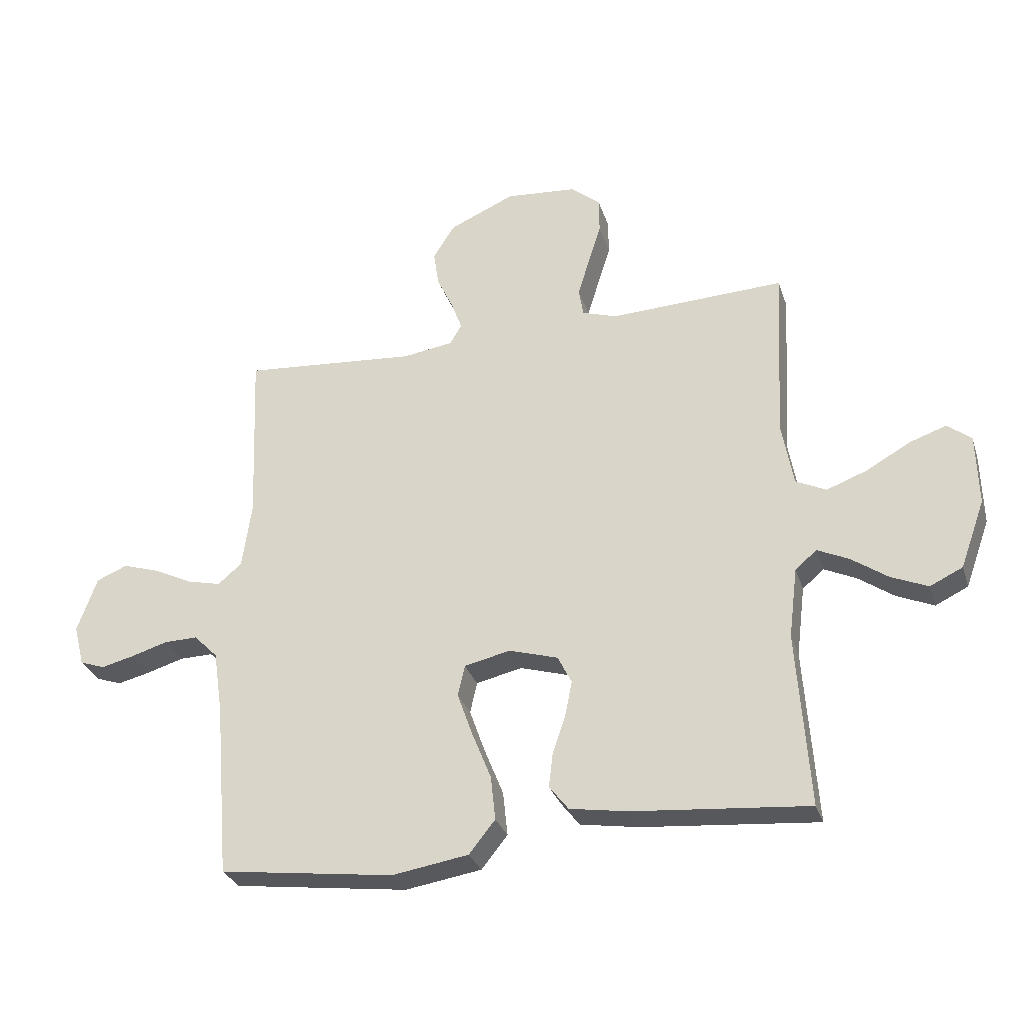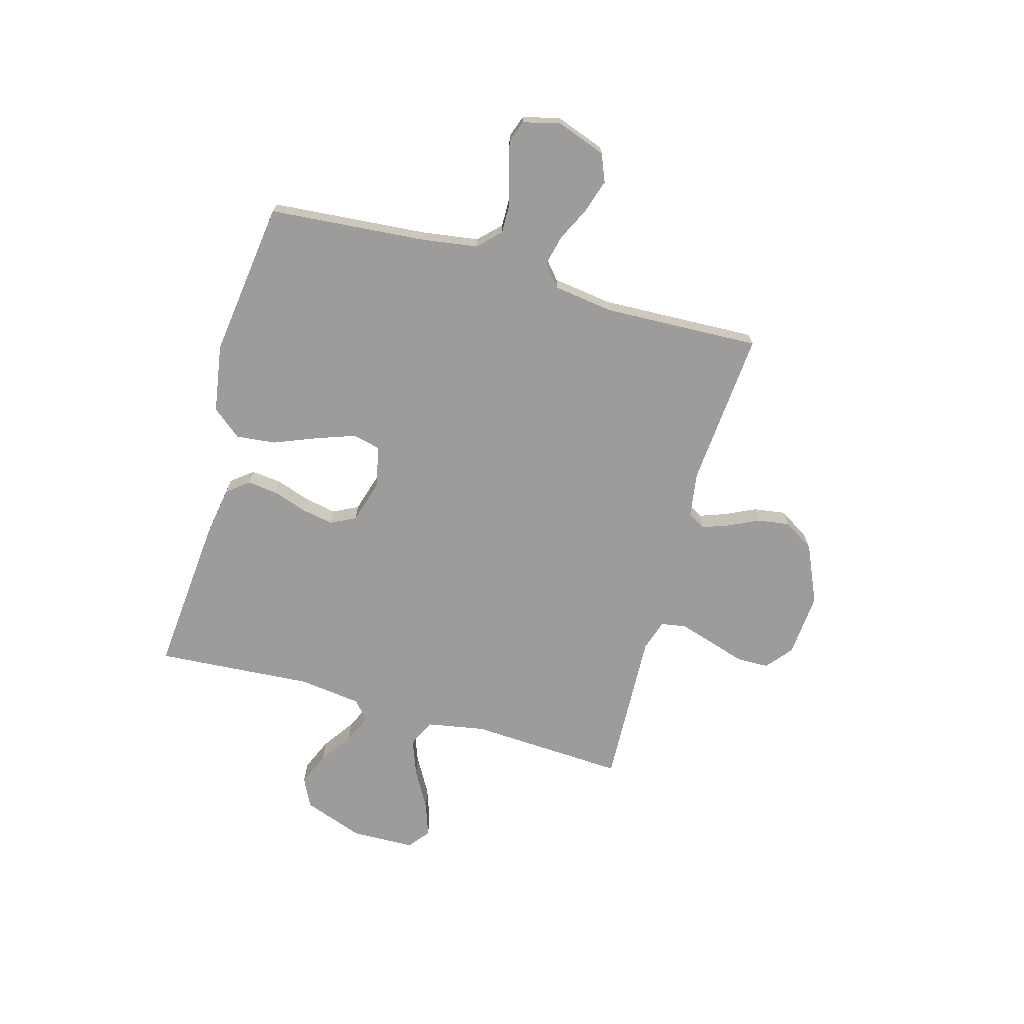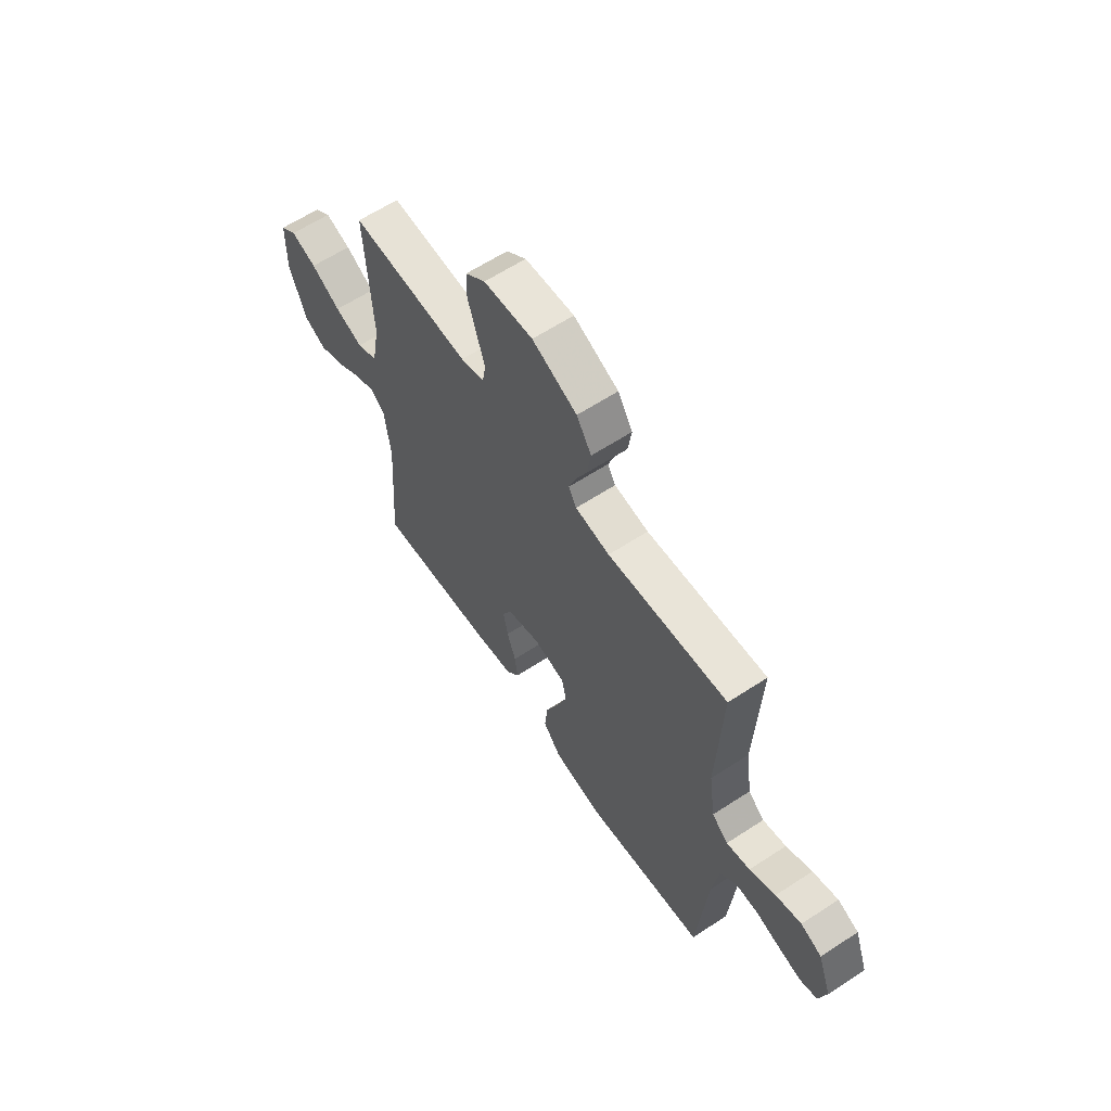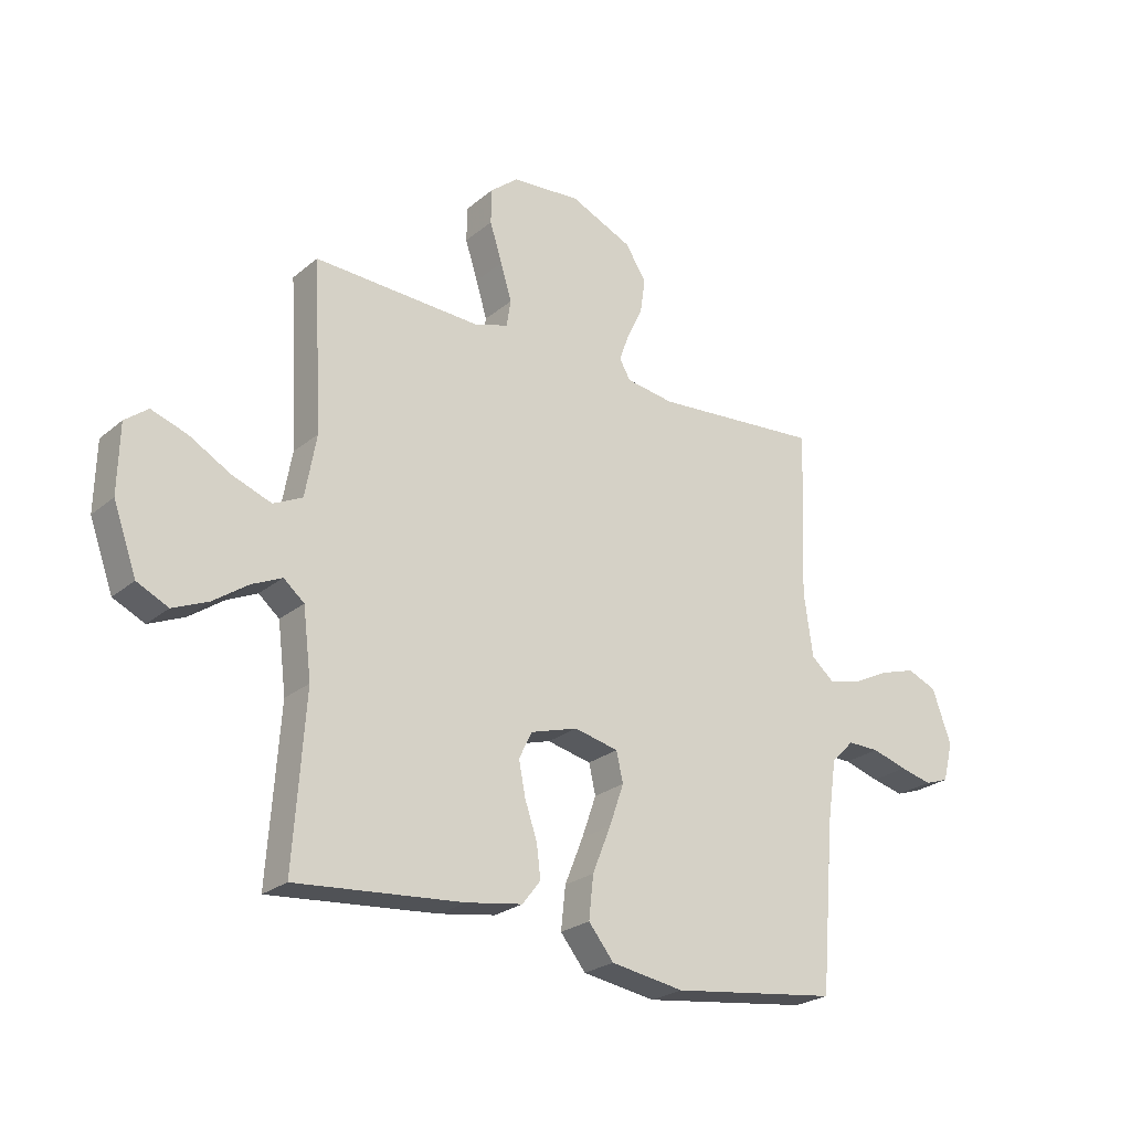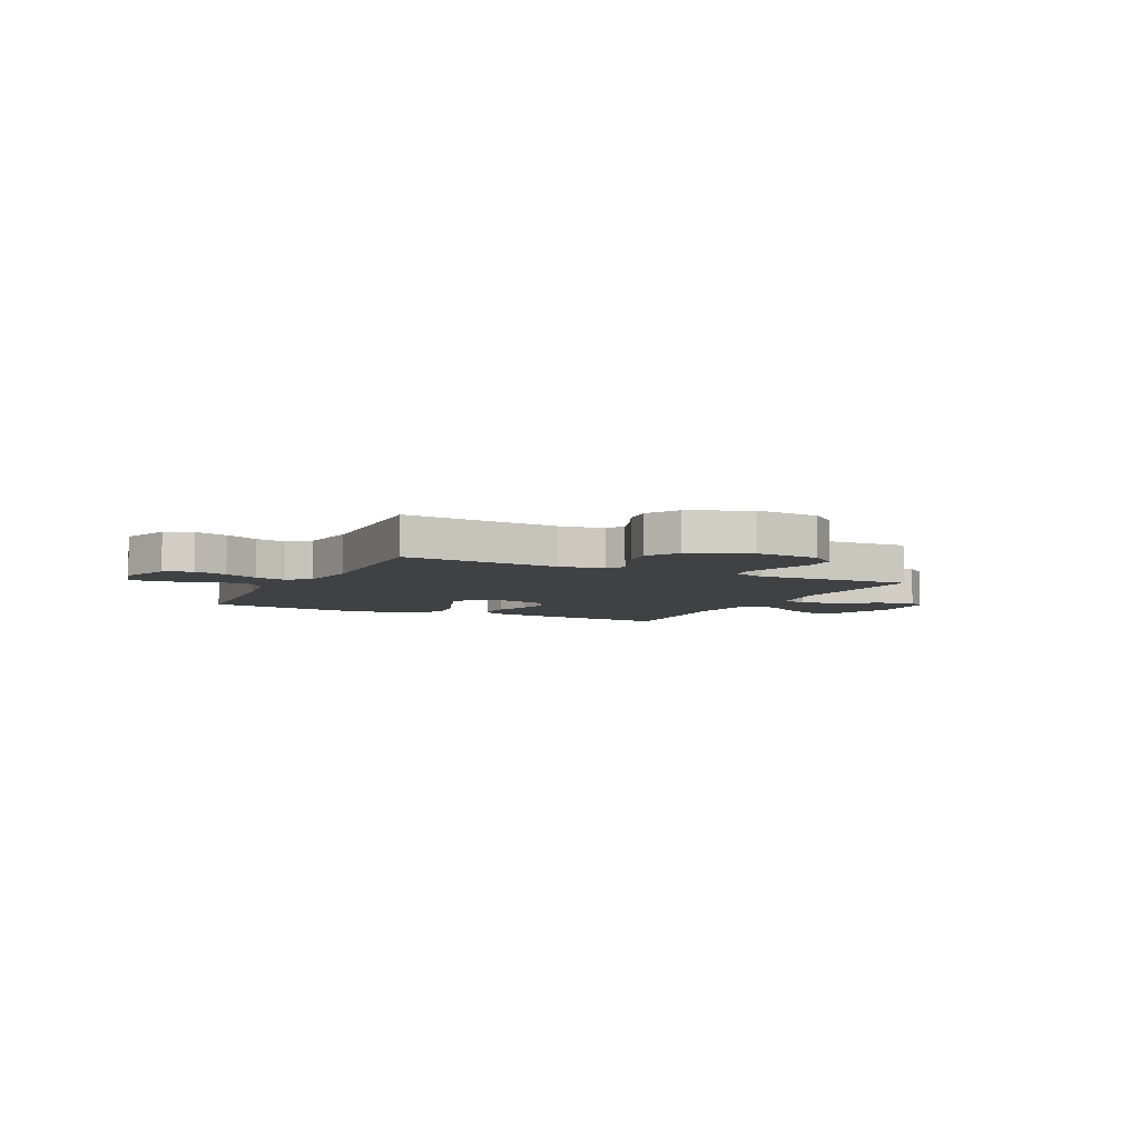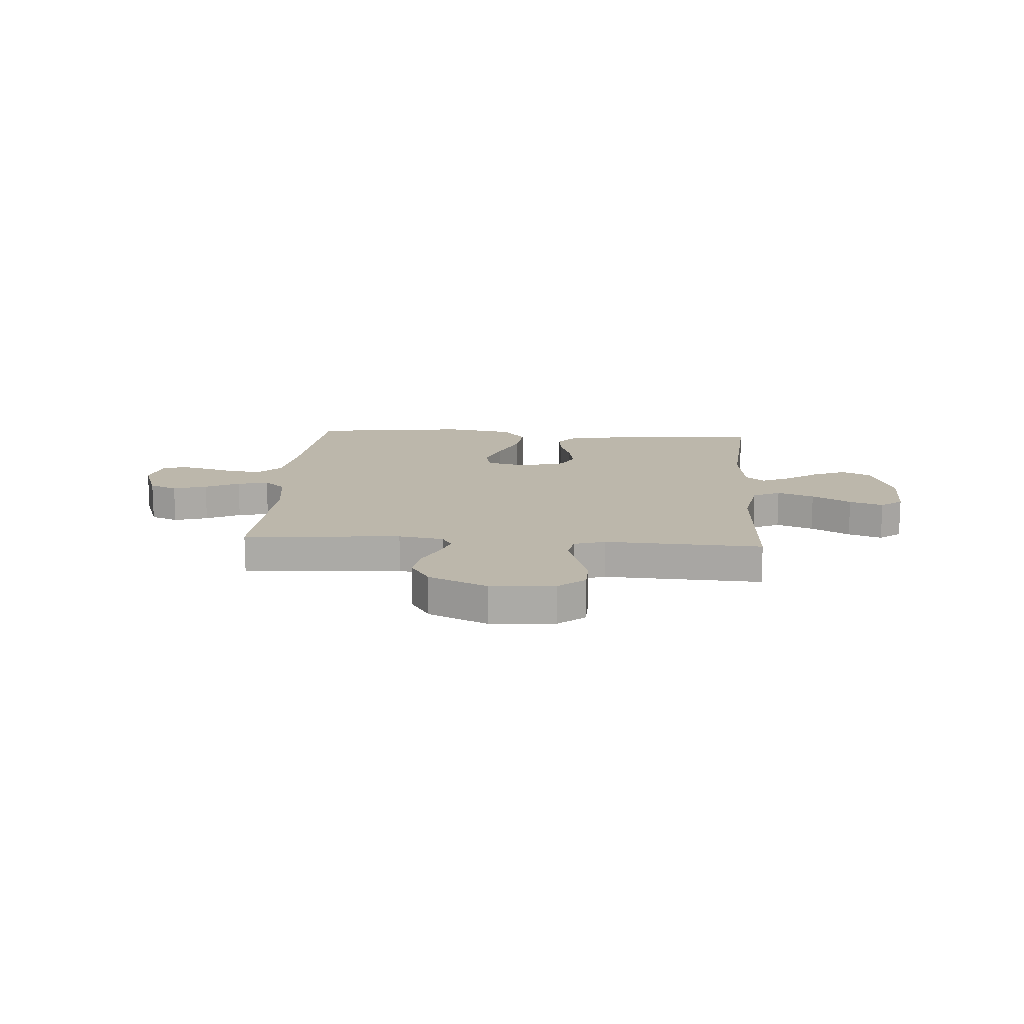
<metadata>
{"format":"obj","ext":"obj","renderer":"f3d","projection":"perspective","resolution":1024,"background":"white","views":[{"elev":-29.8,"azim":16.5,"up":"+Z"},{"elev":-70.2,"azim":-105.7,"up":"+Y"},{"elev":62.1,"azim":-123.6,"up":"+Z"},{"elev":-24.5,"azim":143.0,"up":"+Z"},{"elev":-5.9,"azim":-26.3,"up":"+Y"},{"elev":14.3,"azim":4.2,"up":"+Y"}]}
</metadata>
<code>
v -0.5 0.07 -0.5
v -0.525 0.07 -0.2
v -0.541 0.07 -0.092
v -0.582 0.07 -0.051
v -0.639 0.07 -0.052
v -0.702 0.07 -0.071
v -0.759 0.07 -0.085
v -0.802 0.07 -0.07
v -0.82 0.07 0
v -0.786 0.07 0.095
v -0.733 0.07 0.117
v -0.669 0.07 0.097
v -0.604 0.07 0.065
v -0.545 0.07 0.051
v -0.504 0.07 0.086
v -0.488 0.07 0.2
v -0.5 0.07 0.5
v -0.2 0.07 0.476
v -0.114 0.07 0.489
v -0.094 0.07 0.523
v -0.112 0.07 0.573
v -0.14 0.07 0.632
v -0.149 0.07 0.693
v -0.112 0.07 0.752
v 0 0.07 0.802
v 0.123 0.07 0.792
v 0.173 0.07 0.751
v 0.174 0.07 0.689
v 0.152 0.07 0.619
v 0.132 0.07 0.554
v 0.14 0.07 0.506
v 0.2 0.07 0.487
v 0.5 0.07 0.5
v 0.484 0.07 0.2
v 0.504 0.07 0.089
v 0.556 0.07 0.064
v 0.626 0.07 0.09
v 0.7 0.07 0.132
v 0.764 0.07 0.154
v 0.805 0.07 0.122
v 0.808 0.07 0
v 0.766 0.07 -0.116
v 0.71 0.07 -0.143
v 0.647 0.07 -0.116
v 0.585 0.07 -0.073
v 0.531 0.07 -0.048
v 0.494 0.07 -0.079
v 0.479 0.07 -0.2
v 0.5 0.07 -0.5
v 0.2 0.07 -0.474
v 0.1 0.07 -0.458
v 0.067 0.07 -0.416
v 0.074 0.07 -0.358
v 0.096 0.07 -0.293
v 0.108 0.07 -0.232
v 0.084 0.07 -0.184
v 0 0.07 -0.159
v -0.079 0.07 -0.177
v -0.091 0.07 -0.23
v -0.065 0.07 -0.304
v -0.032 0.07 -0.386
v -0.024 0.07 -0.462
v -0.069 0.07 -0.518
v -0.2 0.07 -0.539
v -0.5 0 -0.5
v -0.525 0 -0.2
v -0.541 0 -0.092
v -0.582 0 -0.051
v -0.639 0 -0.052
v -0.702 0 -0.071
v -0.759 0 -0.085
v -0.802 0 -0.07
v -0.82 0 0
v -0.786 0 0.095
v -0.733 0 0.117
v -0.669 0 0.097
v -0.604 0 0.065
v -0.545 0 0.051
v -0.504 0 0.086
v -0.488 0 0.2
v -0.5 0 0.5
v -0.2 0 0.476
v -0.114 0 0.489
v -0.094 0 0.523
v -0.112 0 0.573
v -0.14 0 0.632
v -0.149 0 0.693
v -0.112 0 0.752
v 0 0 0.802
v 0.123 0 0.792
v 0.173 0 0.751
v 0.174 0 0.689
v 0.152 0 0.619
v 0.132 0 0.554
v 0.14 0 0.506
v 0.2 0 0.487
v 0.5 0 0.5
v 0.484 0 0.2
v 0.504 0 0.089
v 0.556 0 0.064
v 0.626 0 0.09
v 0.7 0 0.132
v 0.764 0 0.154
v 0.805 0 0.122
v 0.808 0 0
v 0.766 0 -0.116
v 0.71 0 -0.143
v 0.647 0 -0.116
v 0.585 0 -0.073
v 0.531 0 -0.048
v 0.494 0 -0.079
v 0.479 0 -0.2
v 0.5 0 -0.5
v 0.2 0 -0.474
v 0.1 0 -0.458
v 0.067 0 -0.416
v 0.074 0 -0.358
v 0.096 0 -0.293
v 0.108 0 -0.232
v 0.084 0 -0.184
v 0 0 -0.159
v -0.079 0 -0.177
v -0.091 0 -0.23
v -0.065 0 -0.304
v -0.032 0 -0.386
v -0.024 0 -0.462
v -0.069 0 -0.518
v -0.2 0 -0.539
f 64 1 2
f 63 64 2
f 62 63 2
f 61 62 2
f 60 61 2
f 59 60 2 3
f 58 59 3 4
f 57 58 4
f 52 53 54
f 51 52 54
f 50 51 54
f 49 50 54
f 48 49 54
f 47 48 54 55
f 46 47 55 56
f 43 44 45
f 42 43 45
f 41 42 45
f 40 41 45
f 39 40 45
f 38 39 45
f 37 38 45
f 36 37 45 46
f 46 56 57
f 36 46 57
f 35 36 57
f 32 33 34
f 35 57 4
f 34 35 4
f 32 34 4
f 31 32 4
f 27 28 29
f 26 27 29
f 25 26 29
f 24 25 29
f 23 24 29
f 22 23 29
f 21 22 29
f 20 21 29 30
f 16 17 18
f 15 16 18 19
f 11 12 13
f 10 11 13
f 9 10 13
f 8 9 13
f 7 8 13
f 6 7 13
f 5 6 13
f 5 13 14
f 4 5 14 15
f 19 20 30 31
f 4 15 19 31
f 66 65 128
f 66 128 127
f 66 127 126
f 66 126 125
f 66 125 124
f 67 66 124 123
f 68 67 123 122
f 68 122 121
f 118 117 116
f 118 116 115
f 118 115 114
f 118 114 113
f 118 113 112
f 119 118 112 111
f 120 119 111 110
f 109 108 107
f 109 107 106
f 109 106 105
f 109 105 104
f 109 104 103
f 109 103 102
f 109 102 101
f 110 109 101 100
f 121 120 110
f 121 110 100
f 121 100 99
f 98 97 96
f 68 121 99
f 68 99 98
f 68 98 96
f 68 96 95
f 93 92 91
f 93 91 90
f 93 90 89
f 93 89 88
f 93 88 87
f 93 87 86
f 93 86 85
f 94 93 85 84
f 82 81 80
f 83 82 80 79
f 77 76 75
f 77 75 74
f 77 74 73
f 77 73 72
f 77 72 71
f 77 71 70
f 77 70 69
f 78 77 69
f 79 78 69 68
f 95 94 84 83
f 95 83 79 68
f 1 65 66 2
f 2 66 67 3
f 3 67 68 4
f 4 68 69 5
f 5 69 70 6
f 6 70 71 7
f 7 71 72 8
f 8 72 73 9
f 9 73 74 10
f 10 74 75 11
f 11 75 76 12
f 12 76 77 13
f 13 77 78 14
f 14 78 79 15
f 15 79 80 16
f 16 80 81 17
f 17 81 82 18
f 18 82 83 19
f 19 83 84 20
f 20 84 85 21
f 21 85 86 22
f 22 86 87 23
f 23 87 88 24
f 24 88 89 25
f 25 89 90 26
f 26 90 91 27
f 27 91 92 28
f 28 92 93 29
f 29 93 94 30
f 30 94 95 31
f 31 95 96 32
f 32 96 97 33
f 33 97 98 34
f 34 98 99 35
f 35 99 100 36
f 36 100 101 37
f 37 101 102 38
f 38 102 103 39
f 39 103 104 40
f 40 104 105 41
f 41 105 106 42
f 42 106 107 43
f 43 107 108 44
f 44 108 109 45
f 45 109 110 46
f 46 110 111 47
f 47 111 112 48
f 48 112 113 49
f 49 113 114 50
f 50 114 115 51
f 51 115 116 52
f 52 116 117 53
f 53 117 118 54
f 54 118 119 55
f 55 119 120 56
f 56 120 121 57
f 57 121 122 58
f 58 122 123 59
f 59 123 124 60
f 60 124 125 61
f 61 125 126 62
f 62 126 127 63
f 63 127 128 64
f 64 128 65 1

</code>
